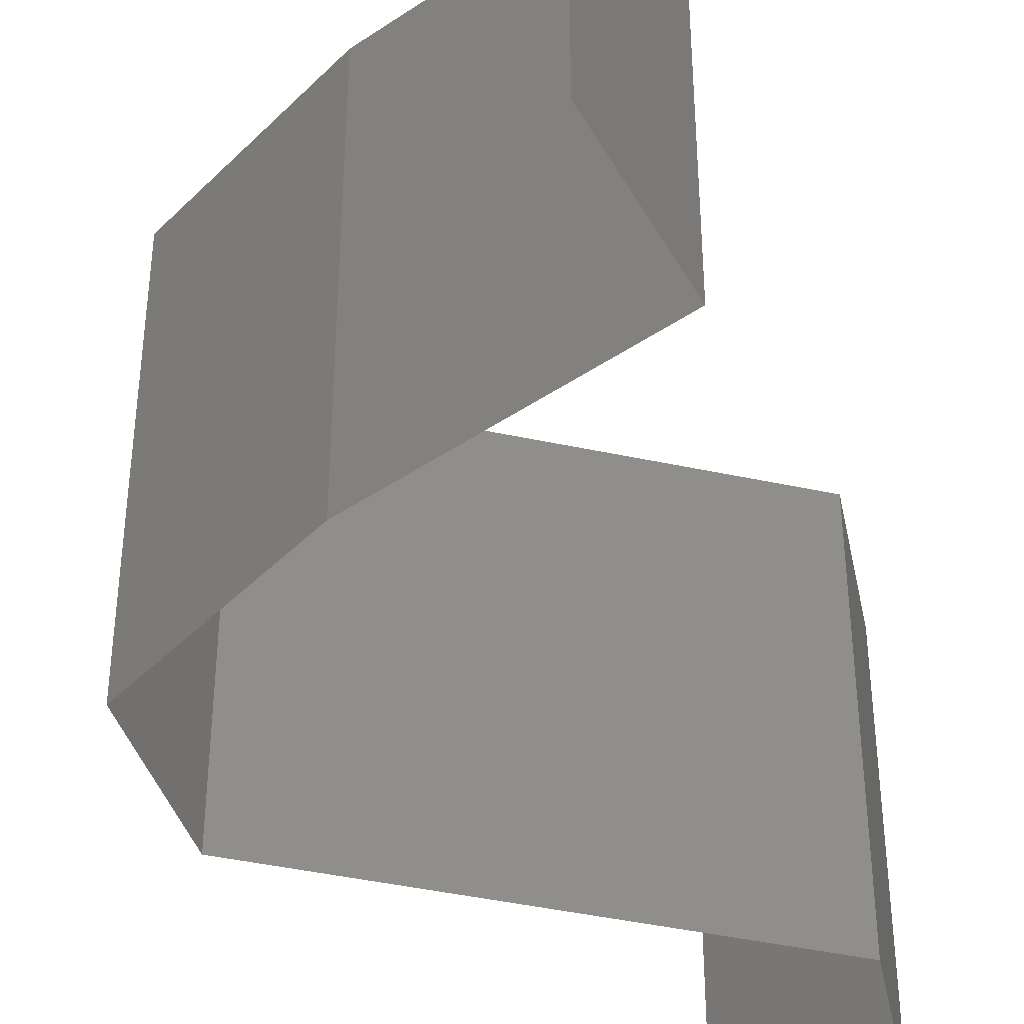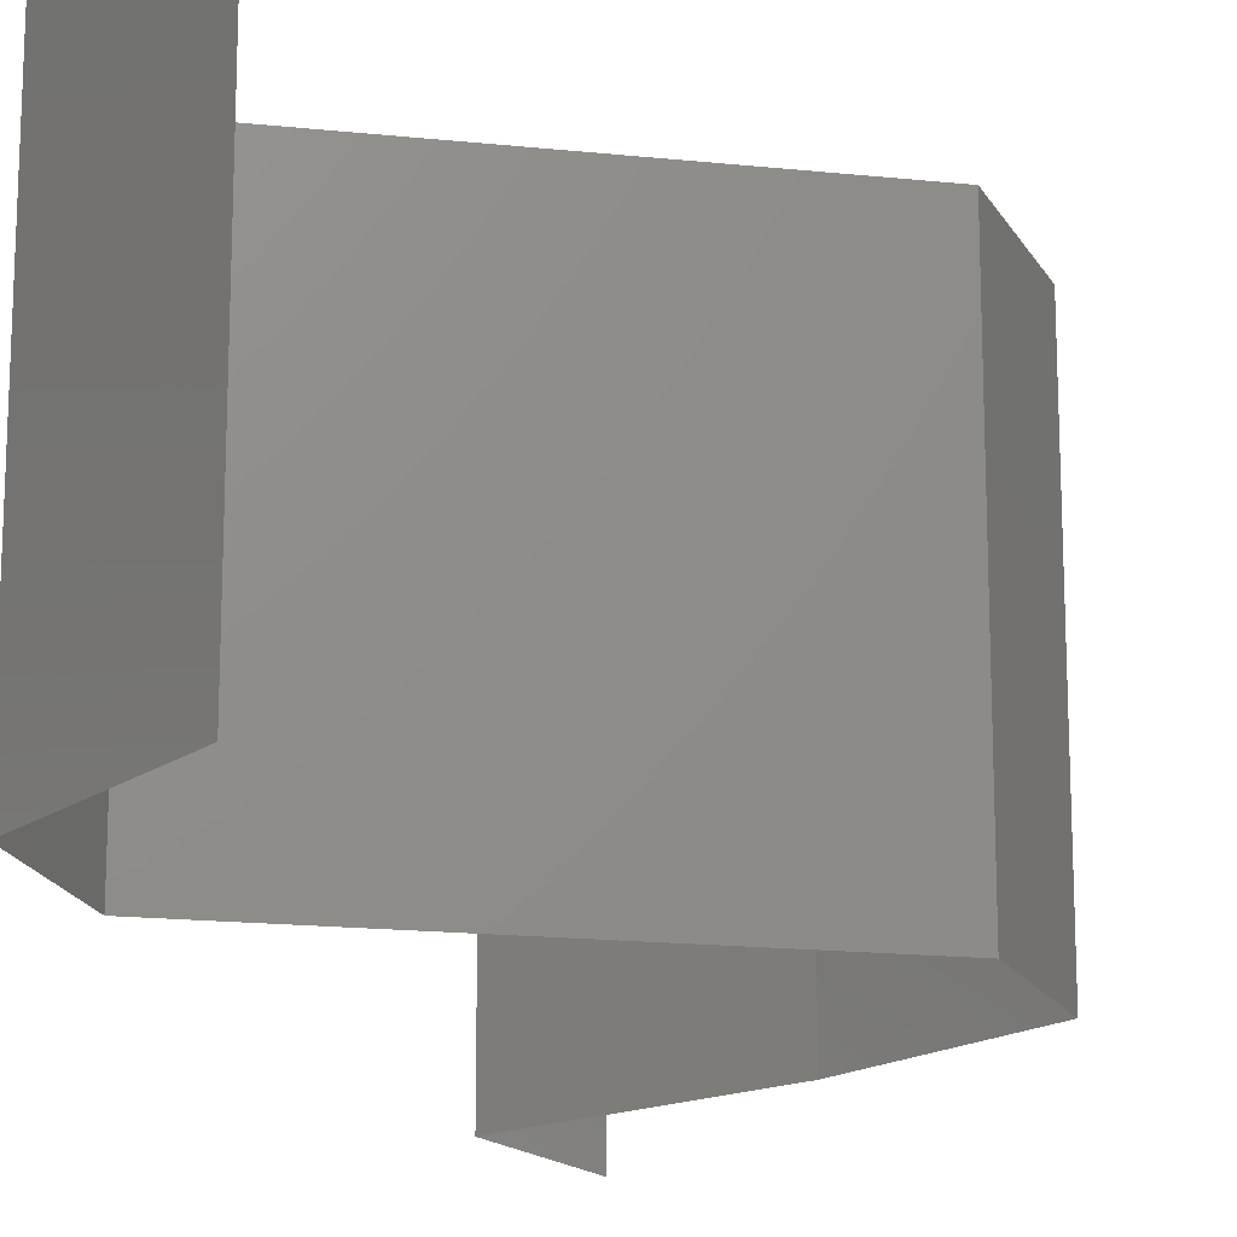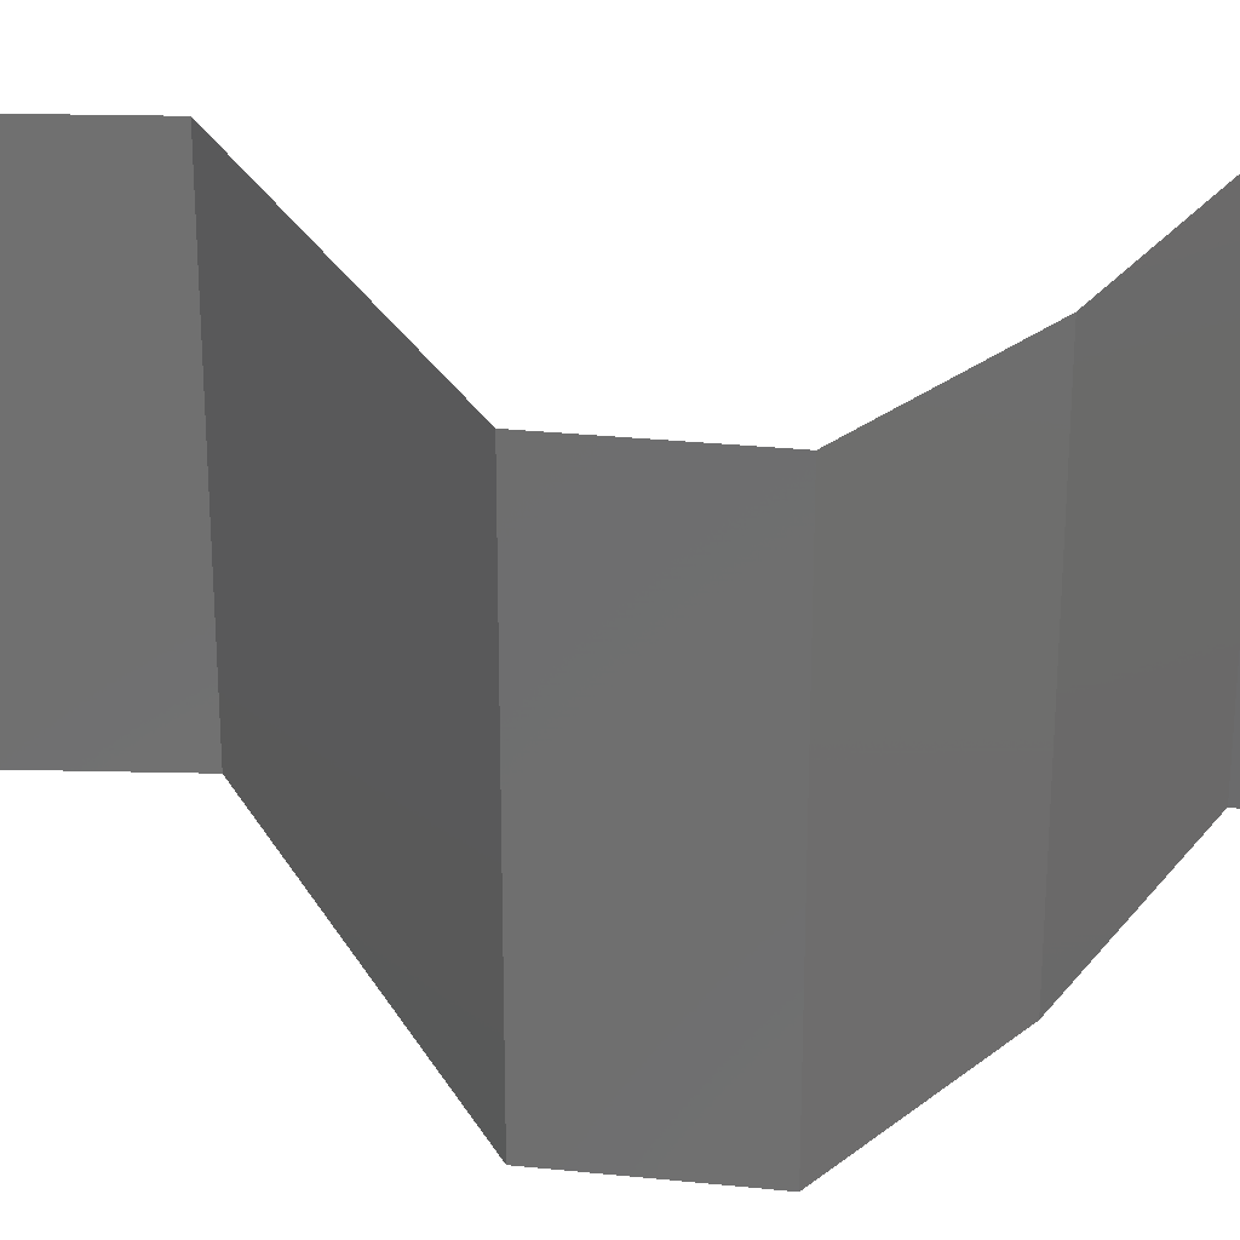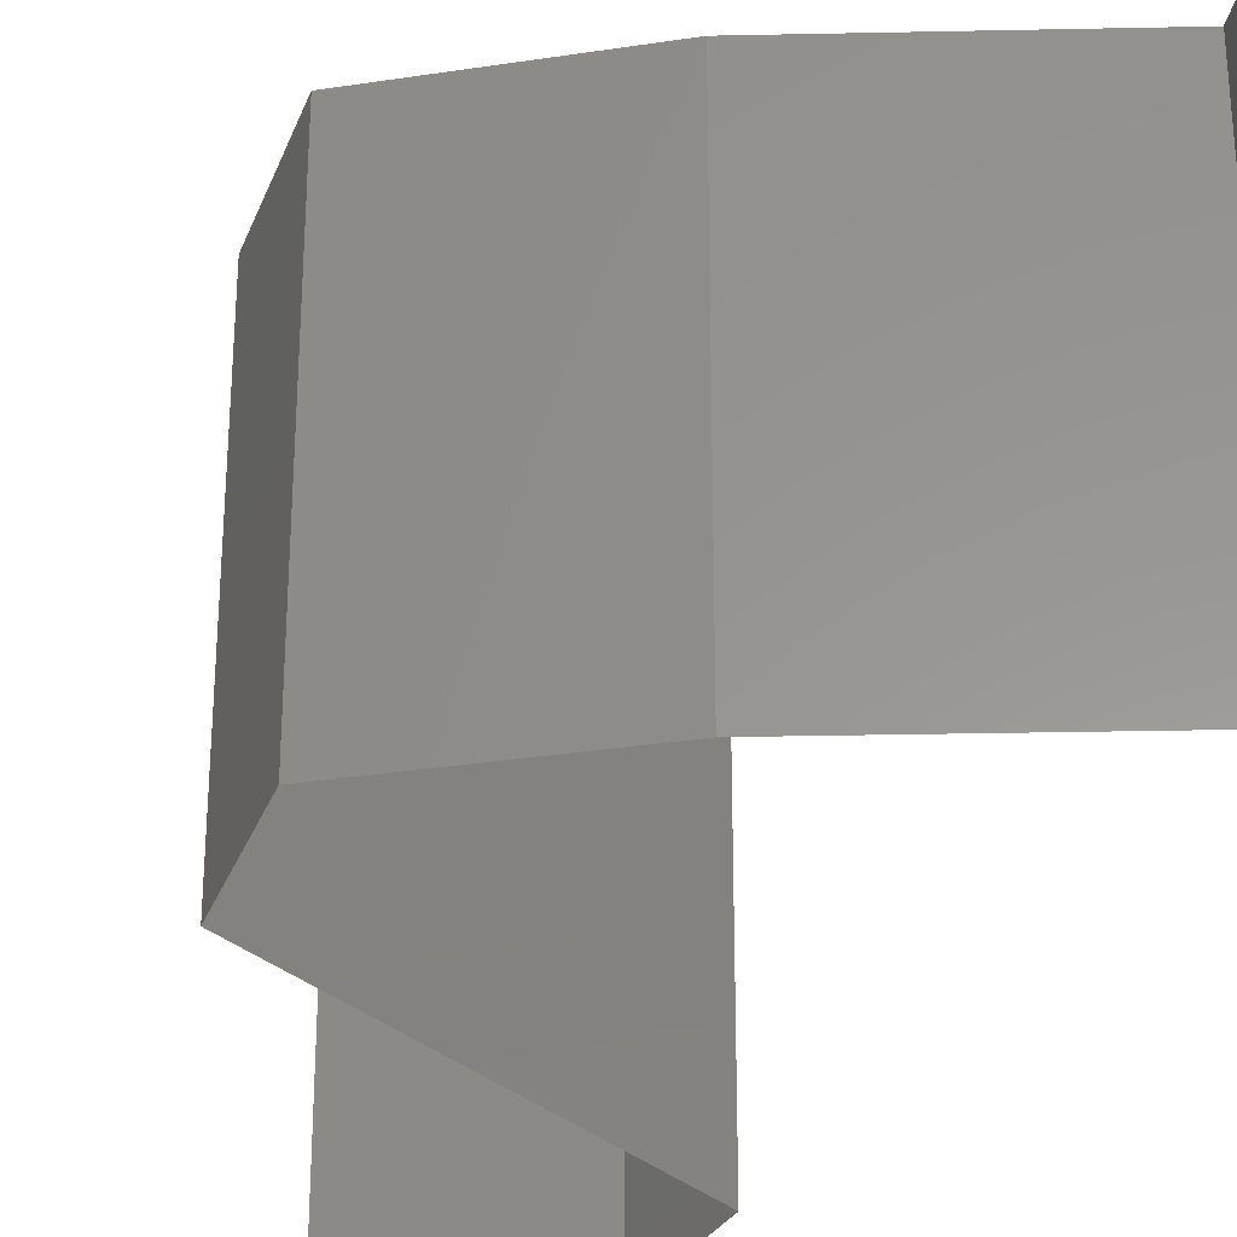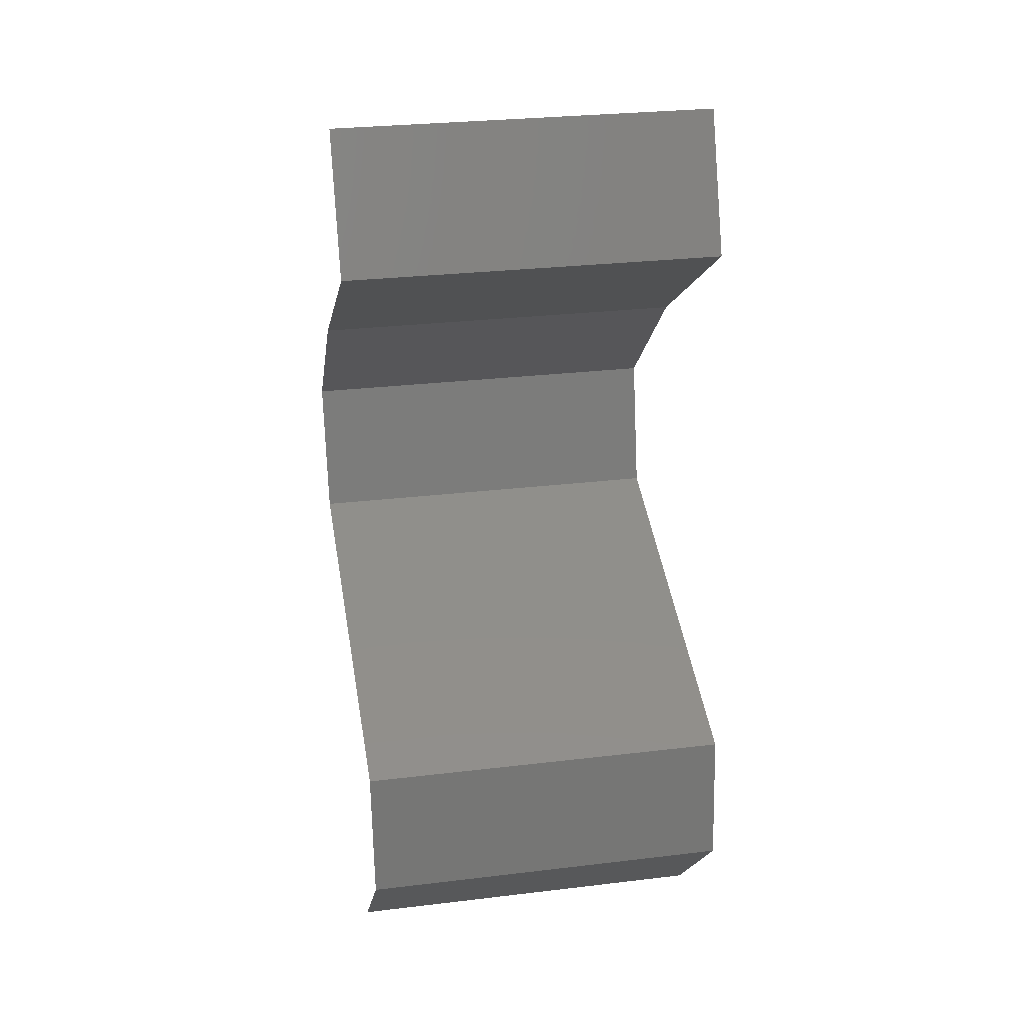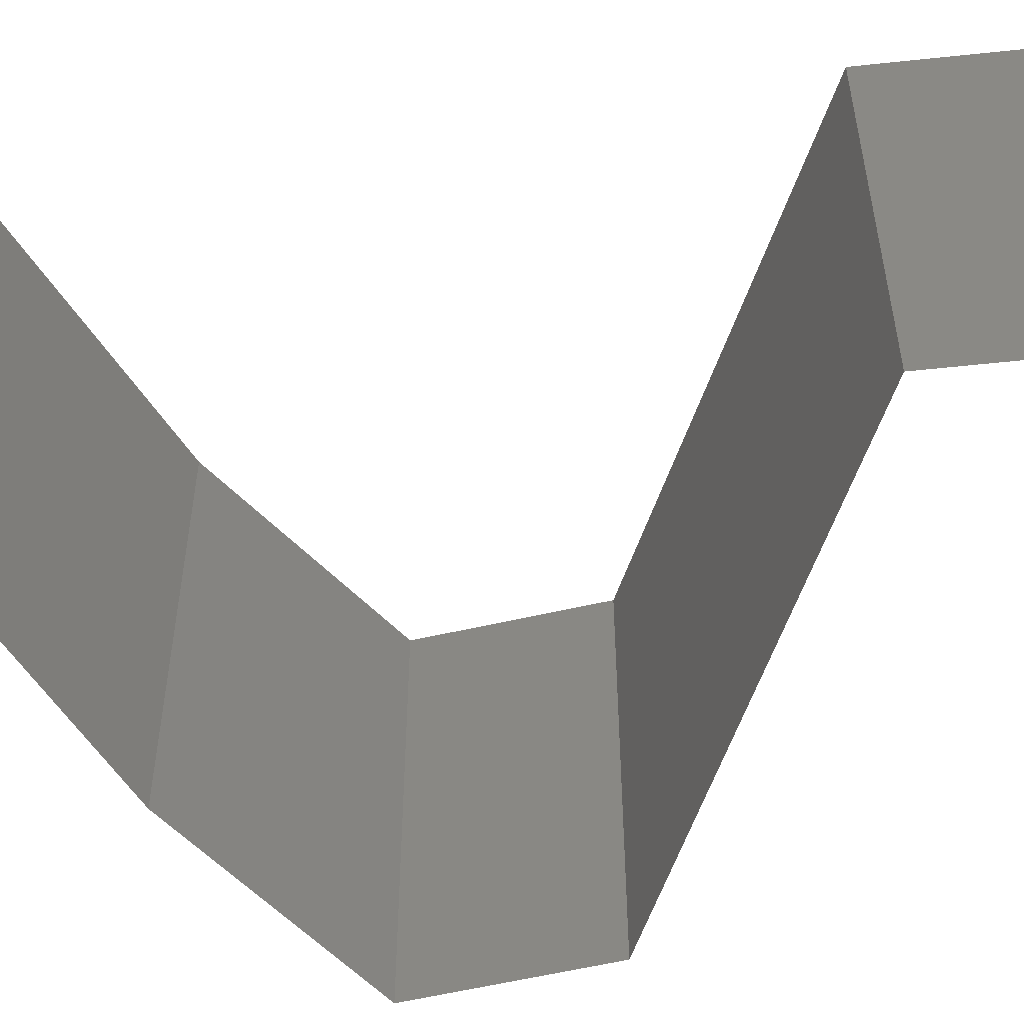
<metadata>
{"format":"stl","ext":"stl","renderer":"f3d","projection":"perspective","resolution":1024,"background":"white","views":[{"elev":-43.5,"azim":-175.0,"up":"+Z"},{"elev":-17.3,"azim":7.4,"up":"+Z"},{"elev":27.5,"azim":85.7,"up":"+Z"},{"elev":-31.7,"azim":147.9,"up":"+Z"},{"elev":28.2,"azim":-100.3,"up":"+Y"},{"elev":-58.8,"azim":-90.1,"up":"+Z"}]}
</metadata>
<code>
# stl→obj: 42 verts, 60 faces
v 0.02757 0.0495 0
v 0.02757 0.0495 0.01
v 0.02901 0.05304 0.005
v 0.03046 0.05657 0.02
v 0.03046 0.05657 0.01
v 0.02901 0.05304 0.015
v 0.03046 0.05657 0
v 0.02757 0.0495 0.02
v 0.03286 0.04597 0
v 0.03814 0.04243 0.01
v 0.03286 0.04597 0.02
v 0.03814 0.04243 0
v 0.03814 0.04243 0.02
v 0.04537 0.03536 0
v 0.04175 0.03889 0.005
v 0.04537 0.03536 0.02
v 0.04175 0.03889 0.015
v 0.04537 0.03536 0.01
v 0.04368 0.02829 0.01
v 0.04452 0.03182 0.005
v 0.04368 0.02829 0.02
v 0.04452 0.03182 0.015
v 0.04368 0.02829 0
v 0.02353 0.02122 0
v 0.02353 0.02122 0.01
v 0.03124 0.02392 0.008025
v 0.0336 0.02475 0
v 0.0336 0.02475 0.02
v 0.03672 0.02584 0.0127
v 0.03784 0.02624 0.006044
v 0.02353 0.02122 0.02
v 0.02857 0.02298 0.015
v 0.02274 0.01414 0.02
v 0.02313 0.01768 0.015
v 0.02274 0.01414 0.01
v 0.02313 0.01768 0.005
v 0.02274 0.01414 0
v 0.02929 0.007072 0
v 0.02929 0.007072 0.01
v 0.02602 0.01061 0.005
v 0.02602 0.01061 0.015
v 0.02929 0.007072 0.02
f 1 2 3
f 4 5 6
f 5 7 3
f 2 8 6
f 2 5 3
f 5 2 6
f 7 1 3
f 8 4 6
f 9 10 2
f 10 11 2
f 9 2 1
f 2 11 8
f 10 9 12
f 11 10 13
f 12 14 15
f 16 13 17
f 10 15 17
f 15 18 17
f 13 10 17
f 14 18 15
f 10 12 15
f 18 16 17
f 19 18 20
f 21 16 22
f 18 19 22
f 14 23 20
f 18 14 20
f 16 18 22
f 23 19 20
f 19 21 22
f 24 25 26
f 27 24 26
f 28 21 29
f 21 19 29
f 23 27 30
f 31 28 32
f 19 23 30
f 25 31 32
f 28 29 32
f 29 26 32
f 30 27 26
f 26 25 32
f 30 26 29
f 19 30 29
f 33 31 34
f 35 25 36
f 24 37 36
f 25 35 34
f 25 24 36
f 31 25 34
f 37 35 36
f 35 33 34
f 38 39 40
f 33 35 41
f 35 37 40
f 39 42 41
f 39 35 40
f 35 39 41
f 37 38 40
f 42 33 41

</code>
